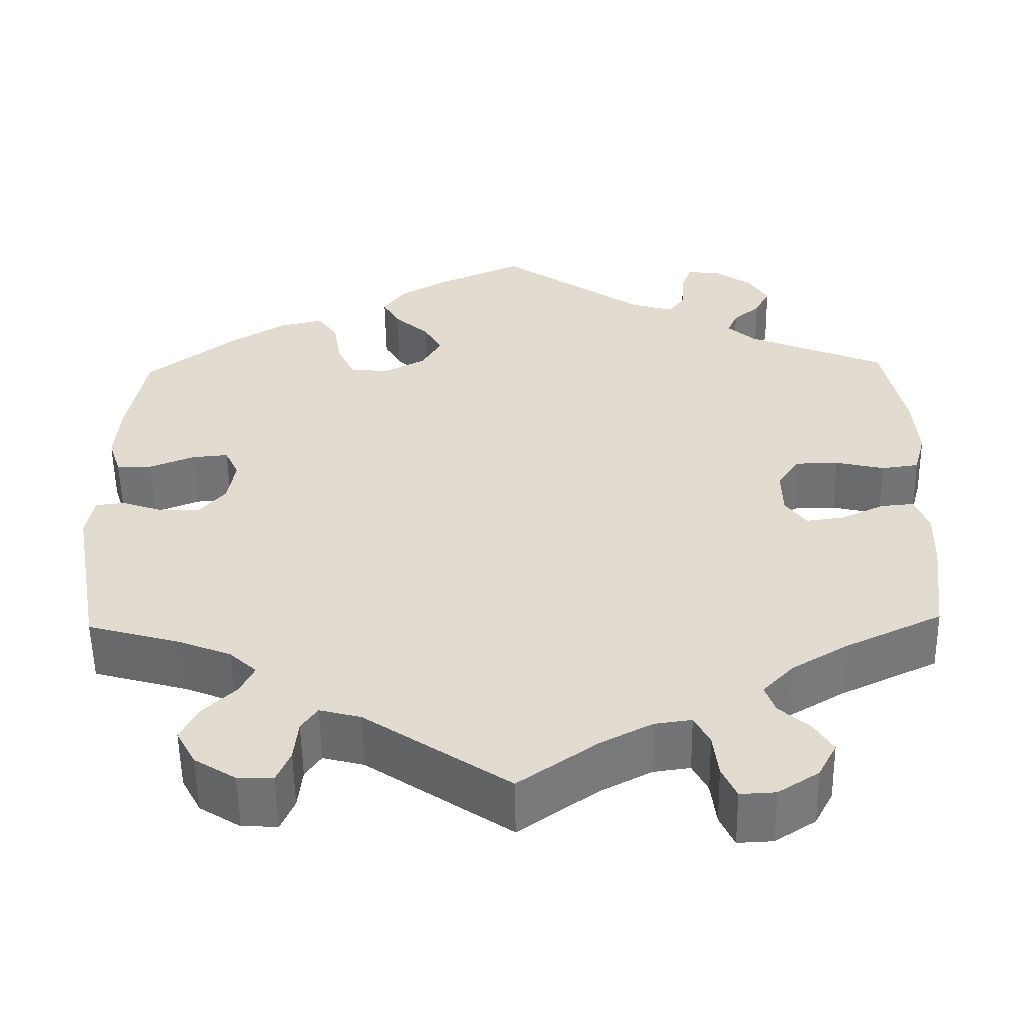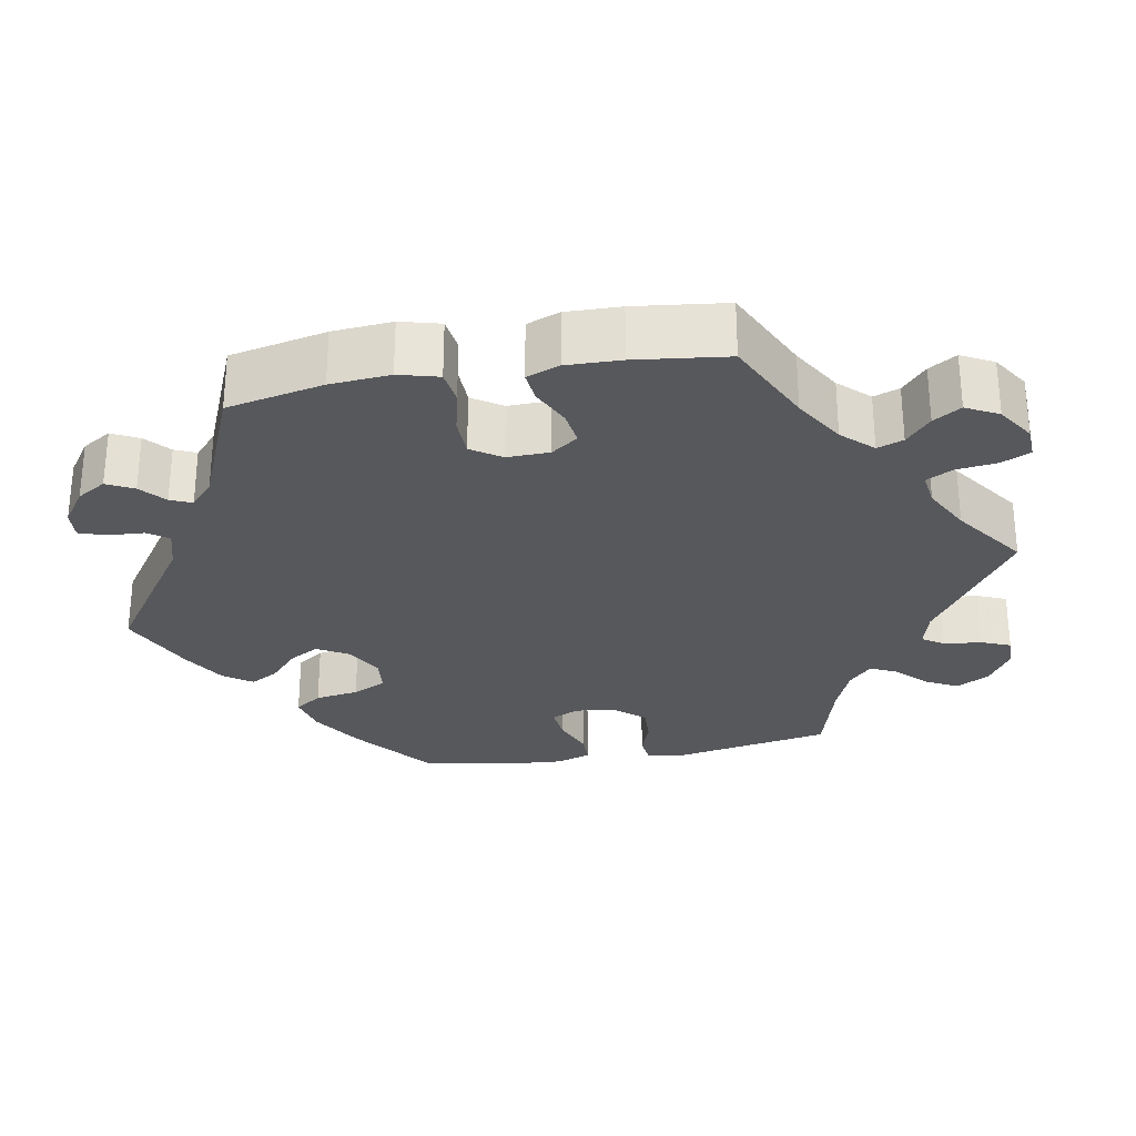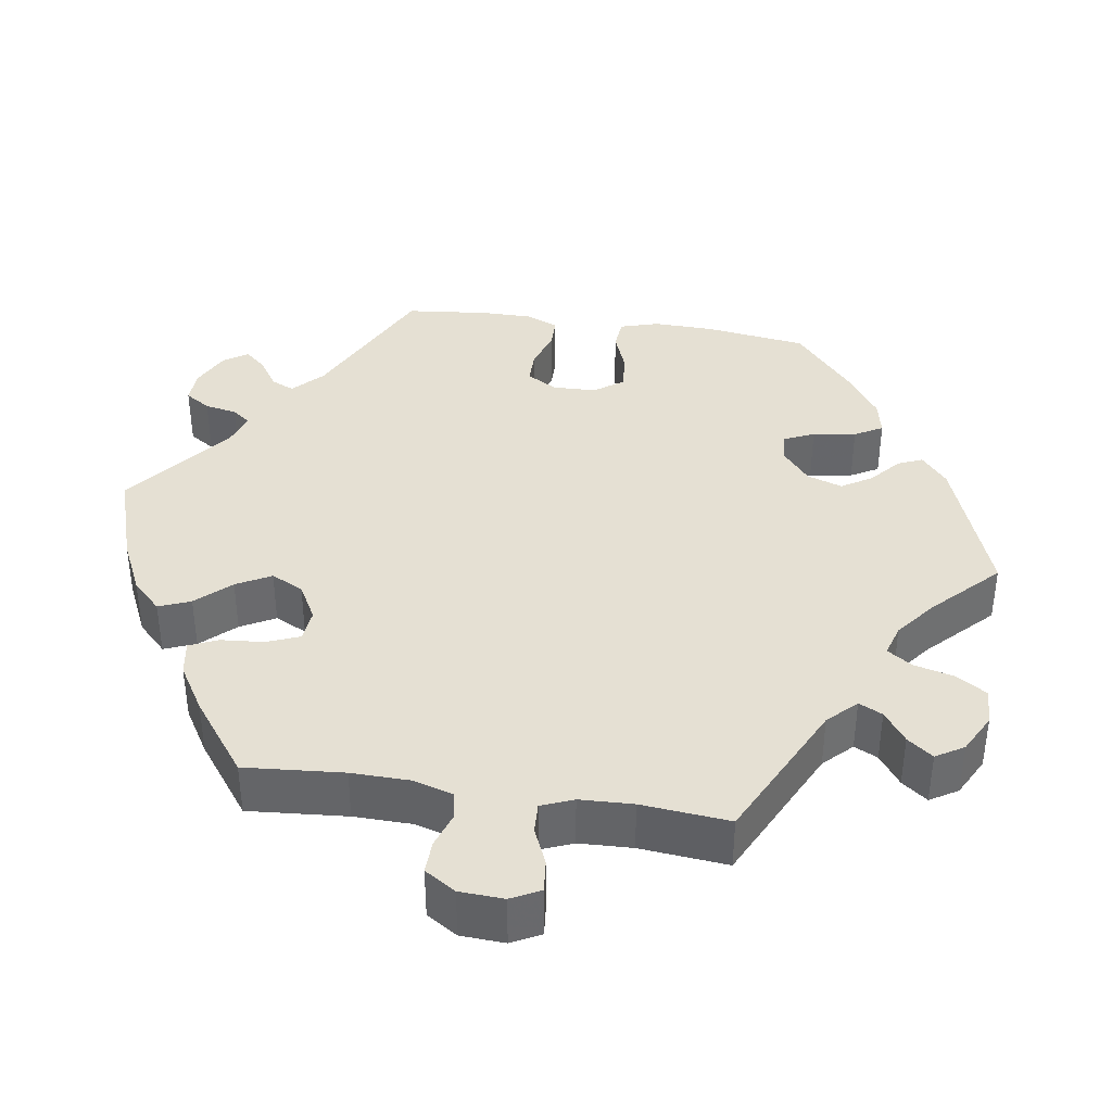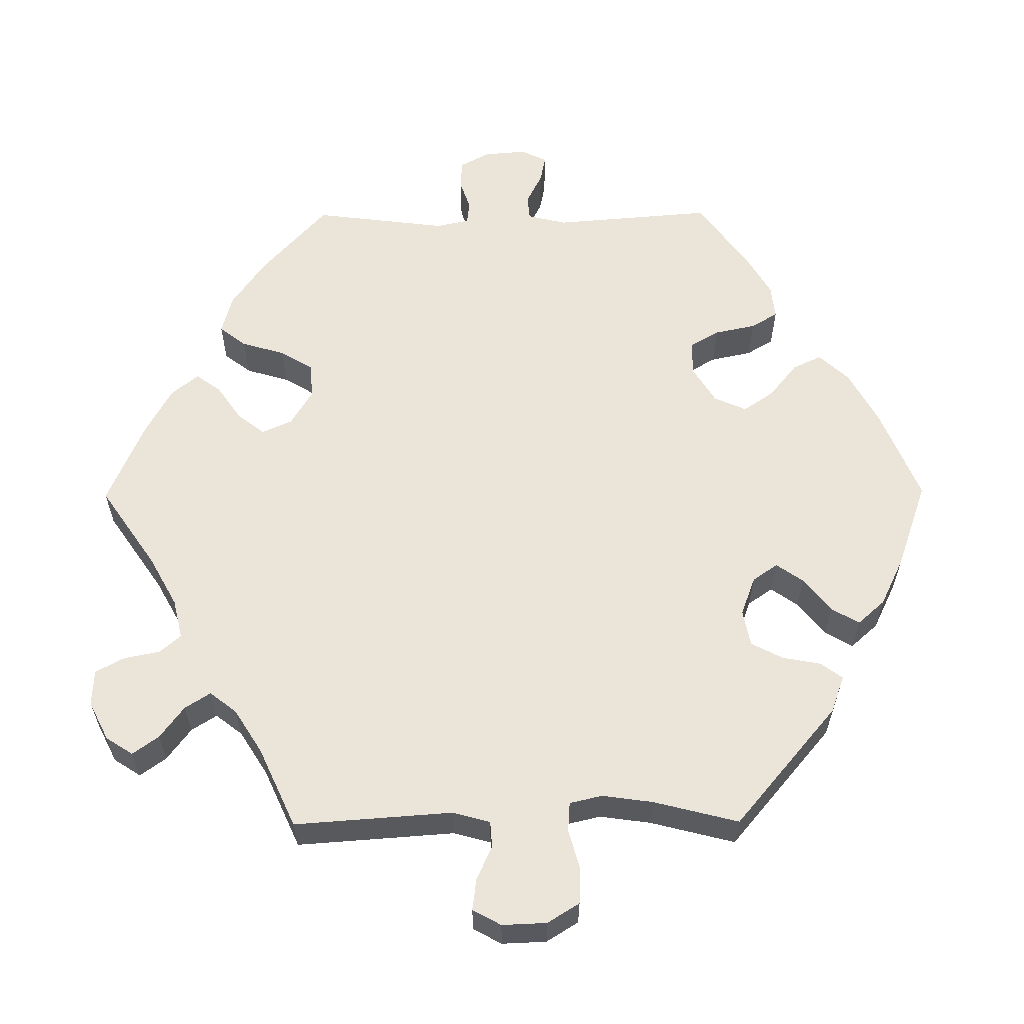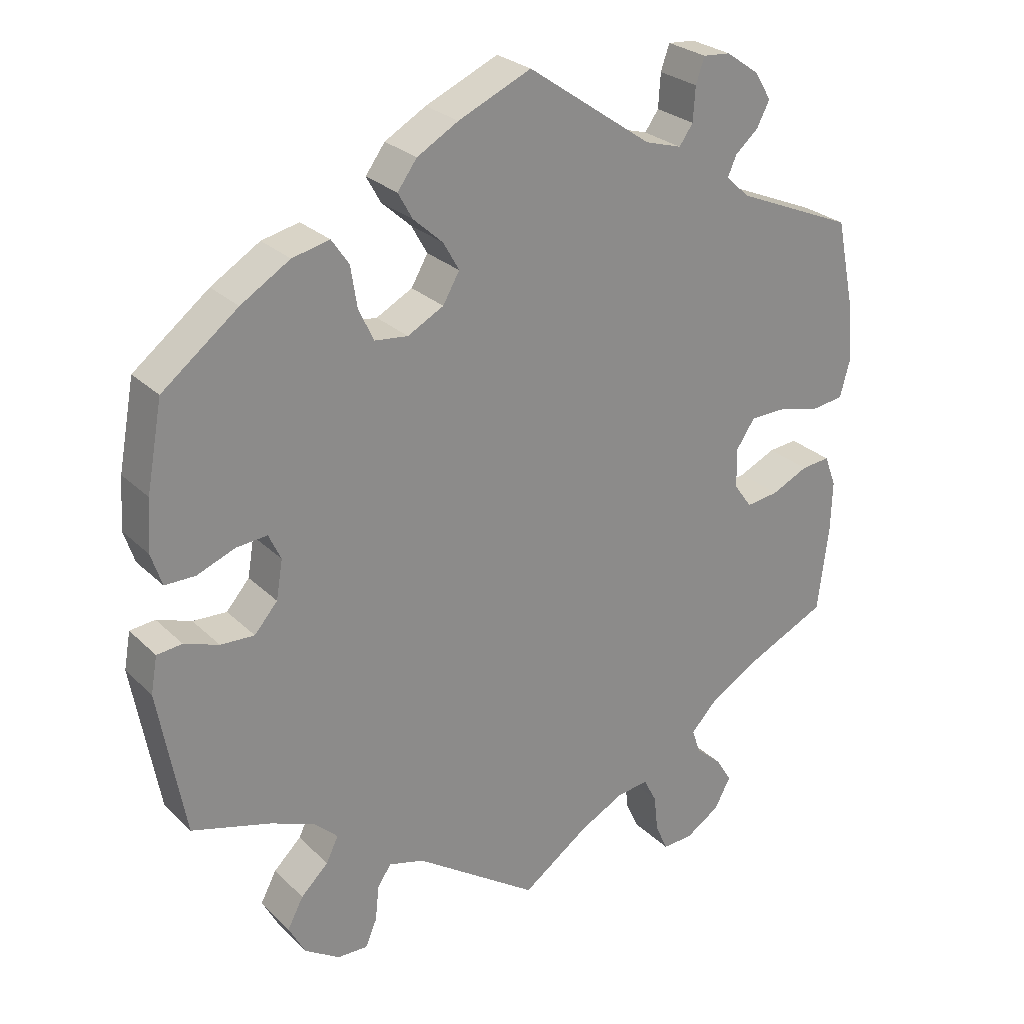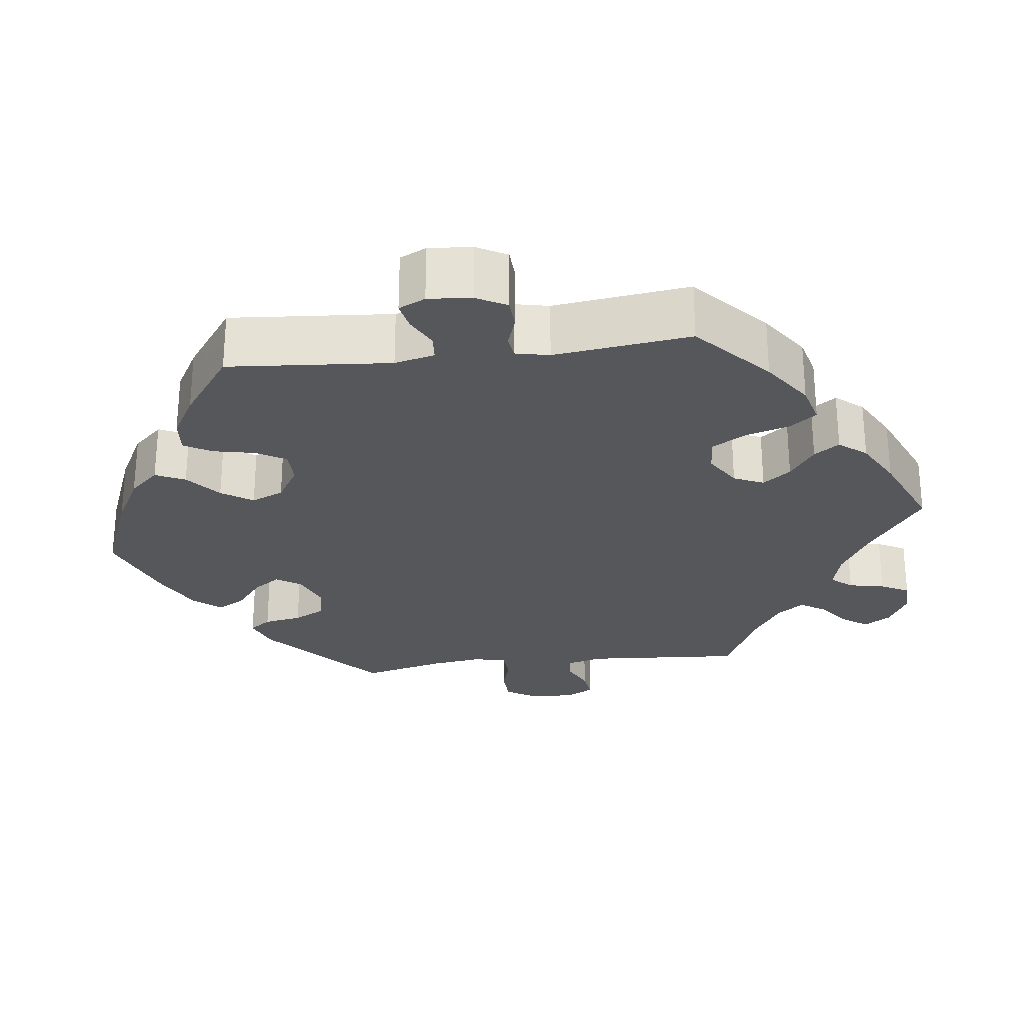
<metadata>
{"format":"obj","ext":"obj","renderer":"f3d","projection":"perspective","resolution":1024,"background":"white","views":[{"elev":-55.5,"azim":0.9,"up":"+Z"},{"elev":-28.4,"azim":100.4,"up":"+Y"},{"elev":38.0,"azim":158.8,"up":"+Y"},{"elev":59.3,"azim":-150.4,"up":"+Y"},{"elev":26.5,"azim":-34.4,"up":"+Z"},{"elev":-26.4,"azim":37.2,"up":"+Y"}]}
</metadata>
<code>
v -0.537 0.07 -0.085
v -0.528 0.07 -0.034
v -0.493 0.07 -0.03
v -0.445 0.07 -0.047
v -0.398 0.07 -0.049
v -0.366 0.07 -0.012
v -0.357 0.07 0.042
v -0.374 0.07 0.078
v -0.417 0.07 0.074
v -0.47 0.07 0.053
v -0.512 0.07 0.053
v -0.527 0.07 0.098
v -0.522 0.07 0.169
v -0.5 0.07 0.289
v -0.395 0.07 0.371
v -0.327 0.07 0.413
v -0.275 0.07 0.425
v -0.251 0.07 0.39
v -0.242 0.07 0.333
v -0.221 0.07 0.289
v -0.175 0.07 0.284
v -0.125 0.07 0.311
v -0.102 0.07 0.351
v -0.124 0.07 0.39
v -0.165 0.07 0.427
v -0.185 0.07 0.463
v -0.158 0.07 0.5
v -0.101 0.07 0.533
v 0 0.07 0.578
v 0.173 0.07 0.458
v 0.224 0.07 0.443
v 0.243 0.07 0.47
v 0.246 0.07 0.517
v 0.258 0.07 0.552
v 0.296 0.07 0.549
v 0.342 0.07 0.517
v 0.365 0.07 0.479
v 0.347 0.07 0.444
v 0.315 0.07 0.416
v 0.303 0.07 0.388
v 0.336 0.07 0.358
v 0.5 0.07 0.289
v 0.526 0.07 0.163
v 0.532 0.07 0.085
v 0.518 0.07 0.033
v 0.474 0.07 0.027
v 0.416 0.07 0.041
v 0.365 0.07 0.04
v 0.339 0.07 0.001
v 0.34 0.07 -0.054
v 0.365 0.07 -0.089
v 0.41 0.07 -0.083
v 0.461 0.07 -0.059
v 0.501 0.07 -0.055
v 0.517 0.07 -0.098
v 0.515 0.07 -0.169
v 0.5 0.07 -0.289
v 0.384 0.07 -0.344
v 0.319 0.07 -0.383
v 0.282 0.07 -0.422
v 0.294 0.07 -0.456
v 0.33 0.07 -0.488
v 0.352 0.07 -0.524
v 0.33 0.07 -0.566
v 0.282 0.07 -0.597
v 0.24 0.07 -0.599
v 0.223 0.07 -0.561
v 0.217 0.07 -0.509
v 0.199 0.07 -0.474
v 0.155 0.07 -0.48
v 0.094 0.07 -0.512
v 0.001 0.07 -0.578
v -0.17 0.07 -0.462
v -0.219 0.07 -0.449
v -0.238 0.07 -0.477
v -0.243 0.07 -0.526
v -0.259 0.07 -0.564
v -0.301 0.07 -0.563
v -0.35 0.07 -0.532
v -0.373 0.07 -0.489
v -0.351 0.07 -0.447
v -0.313 0.07 -0.41
v -0.296 0.07 -0.375
v -0.328 0.07 -0.345
v -0.39 0.07 -0.32
v -0.5 0.07 -0.289
v -0.537 0 -0.085
v -0.528 0 -0.034
v -0.493 0 -0.03
v -0.445 0 -0.047
v -0.398 0 -0.049
v -0.366 0 -0.012
v -0.357 0 0.042
v -0.374 0 0.078
v -0.417 0 0.074
v -0.47 0 0.053
v -0.512 0 0.053
v -0.527 0 0.098
v -0.522 0 0.169
v -0.5 0 0.289
v -0.395 0 0.371
v -0.327 0 0.413
v -0.275 0 0.425
v -0.251 0 0.39
v -0.242 0 0.333
v -0.221 0 0.289
v -0.175 0 0.284
v -0.125 0 0.311
v -0.102 0 0.351
v -0.124 0 0.39
v -0.165 0 0.427
v -0.185 0 0.463
v -0.158 0 0.5
v -0.101 0 0.533
v 0 0 0.578
v 0.173 0 0.458
v 0.224 0 0.443
v 0.243 0 0.47
v 0.246 0 0.517
v 0.258 0 0.552
v 0.296 0 0.549
v 0.342 0 0.517
v 0.365 0 0.479
v 0.347 0 0.444
v 0.315 0 0.416
v 0.303 0 0.388
v 0.336 0 0.358
v 0.5 0 0.289
v 0.526 0 0.163
v 0.532 0 0.085
v 0.518 0 0.033
v 0.474 0 0.027
v 0.416 0 0.041
v 0.365 0 0.04
v 0.339 0 0.001
v 0.34 0 -0.054
v 0.365 0 -0.089
v 0.41 0 -0.083
v 0.461 0 -0.059
v 0.501 0 -0.055
v 0.517 0 -0.098
v 0.515 0 -0.169
v 0.5 0 -0.289
v 0.384 0 -0.344
v 0.319 0 -0.383
v 0.282 0 -0.422
v 0.294 0 -0.456
v 0.33 0 -0.488
v 0.352 0 -0.524
v 0.33 0 -0.566
v 0.282 0 -0.597
v 0.24 0 -0.599
v 0.223 0 -0.561
v 0.217 0 -0.509
v 0.199 0 -0.474
v 0.155 0 -0.48
v 0.094 0 -0.512
v 0.001 0 -0.578
v -0.17 0 -0.462
v -0.219 0 -0.449
v -0.238 0 -0.477
v -0.243 0 -0.526
v -0.259 0 -0.564
v -0.301 0 -0.563
v -0.35 0 -0.532
v -0.373 0 -0.489
v -0.351 0 -0.447
v -0.313 0 -0.41
v -0.296 0 -0.375
v -0.328 0 -0.345
v -0.39 0 -0.32
v -0.5 0 -0.289
f 85 86 1 2
f 84 85 2 3
f 83 84 3 4
f 79 80 81 82
f 79 82 83
f 78 79 83
f 75 76 77 78
f 74 75 78 83
f 73 74 83 4
f 71 72 73 4
f 65 66 67 68
f 65 68 69
f 64 65 69
f 61 62 63 64
f 60 61 64 69
f 59 60 69 70
f 55 56 57 58
f 52 53 54 55
f 51 52 55 58
f 50 51 58 59
f 44 45 46 47
f 44 47 48
f 41 42 43 44
f 40 41 44 48
f 36 37 38 39
f 36 39 40
f 35 36 40
f 32 33 34 35
f 32 35 40
f 31 32 40 48
f 27 28 29 30
f 24 25 26 27
f 23 24 27 30
f 22 23 30 31
f 16 17 18 19
f 16 19 20
f 15 16 20
f 14 15 20
f 13 14 20 21
f 9 10 11 12
f 8 9 12 13
f 70 71 4 5
f 49 50 59 70
f 49 70 5 6
f 48 49 6 7
f 21 22 31 48
f 8 13 21 48
f 7 8 48
f 88 87 172 171
f 89 88 171 170
f 90 89 170 169
f 168 167 166 165
f 169 168 165
f 169 165 164
f 164 163 162 161
f 169 164 161 160
f 90 169 160 159
f 90 159 158 157
f 154 153 152 151
f 155 154 151
f 155 151 150
f 150 149 148 147
f 155 150 147 146
f 156 155 146 145
f 144 143 142 141
f 141 140 139 138
f 144 141 138 137
f 145 144 137 136
f 133 132 131 130
f 134 133 130
f 130 129 128 127
f 134 130 127 126
f 125 124 123 122
f 126 125 122
f 126 122 121
f 121 120 119 118
f 126 121 118
f 134 126 118 117
f 116 115 114 113
f 113 112 111 110
f 116 113 110 109
f 117 116 109 108
f 105 104 103 102
f 106 105 102
f 106 102 101
f 106 101 100
f 107 106 100 99
f 98 97 96 95
f 99 98 95 94
f 91 90 157 156
f 156 145 136 135
f 92 91 156 135
f 93 92 135 134
f 134 117 108 107
f 134 107 99 94
f 134 94 93
f 1 87 88 2
f 2 88 89 3
f 3 89 90 4
f 4 90 91 5
f 5 91 92 6
f 6 92 93 7
f 7 93 94 8
f 8 94 95 9
f 9 95 96 10
f 10 96 97 11
f 11 97 98 12
f 12 98 99 13
f 13 99 100 14
f 14 100 101 15
f 15 101 102 16
f 16 102 103 17
f 17 103 104 18
f 18 104 105 19
f 19 105 106 20
f 20 106 107 21
f 21 107 108 22
f 22 108 109 23
f 23 109 110 24
f 24 110 111 25
f 25 111 112 26
f 26 112 113 27
f 27 113 114 28
f 28 114 115 29
f 29 115 116 30
f 30 116 117 31
f 31 117 118 32
f 32 118 119 33
f 33 119 120 34
f 34 120 121 35
f 35 121 122 36
f 36 122 123 37
f 37 123 124 38
f 38 124 125 39
f 39 125 126 40
f 40 126 127 41
f 41 127 128 42
f 42 128 129 43
f 43 129 130 44
f 44 130 131 45
f 45 131 132 46
f 46 132 133 47
f 47 133 134 48
f 48 134 135 49
f 49 135 136 50
f 50 136 137 51
f 51 137 138 52
f 52 138 139 53
f 53 139 140 54
f 54 140 141 55
f 55 141 142 56
f 56 142 143 57
f 57 143 144 58
f 58 144 145 59
f 59 145 146 60
f 60 146 147 61
f 61 147 148 62
f 62 148 149 63
f 63 149 150 64
f 64 150 151 65
f 65 151 152 66
f 66 152 153 67
f 67 153 154 68
f 68 154 155 69
f 69 155 156 70
f 70 156 157 71
f 71 157 158 72
f 72 158 159 73
f 73 159 160 74
f 74 160 161 75
f 75 161 162 76
f 76 162 163 77
f 77 163 164 78
f 78 164 165 79
f 79 165 166 80
f 80 166 167 81
f 81 167 168 82
f 82 168 169 83
f 83 169 170 84
f 84 170 171 85
f 85 171 172 86
f 86 172 87 1

</code>
